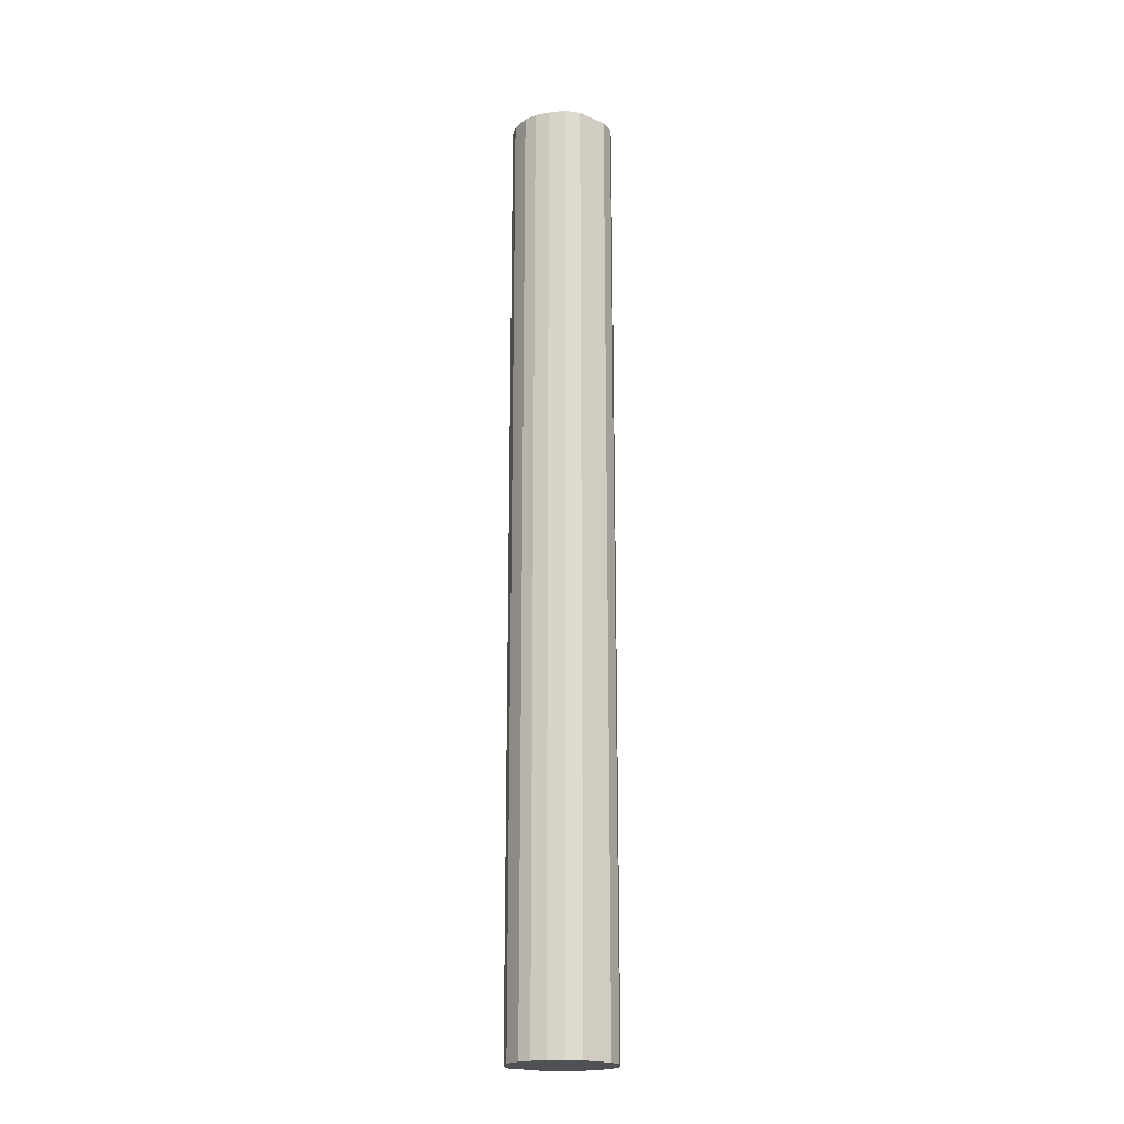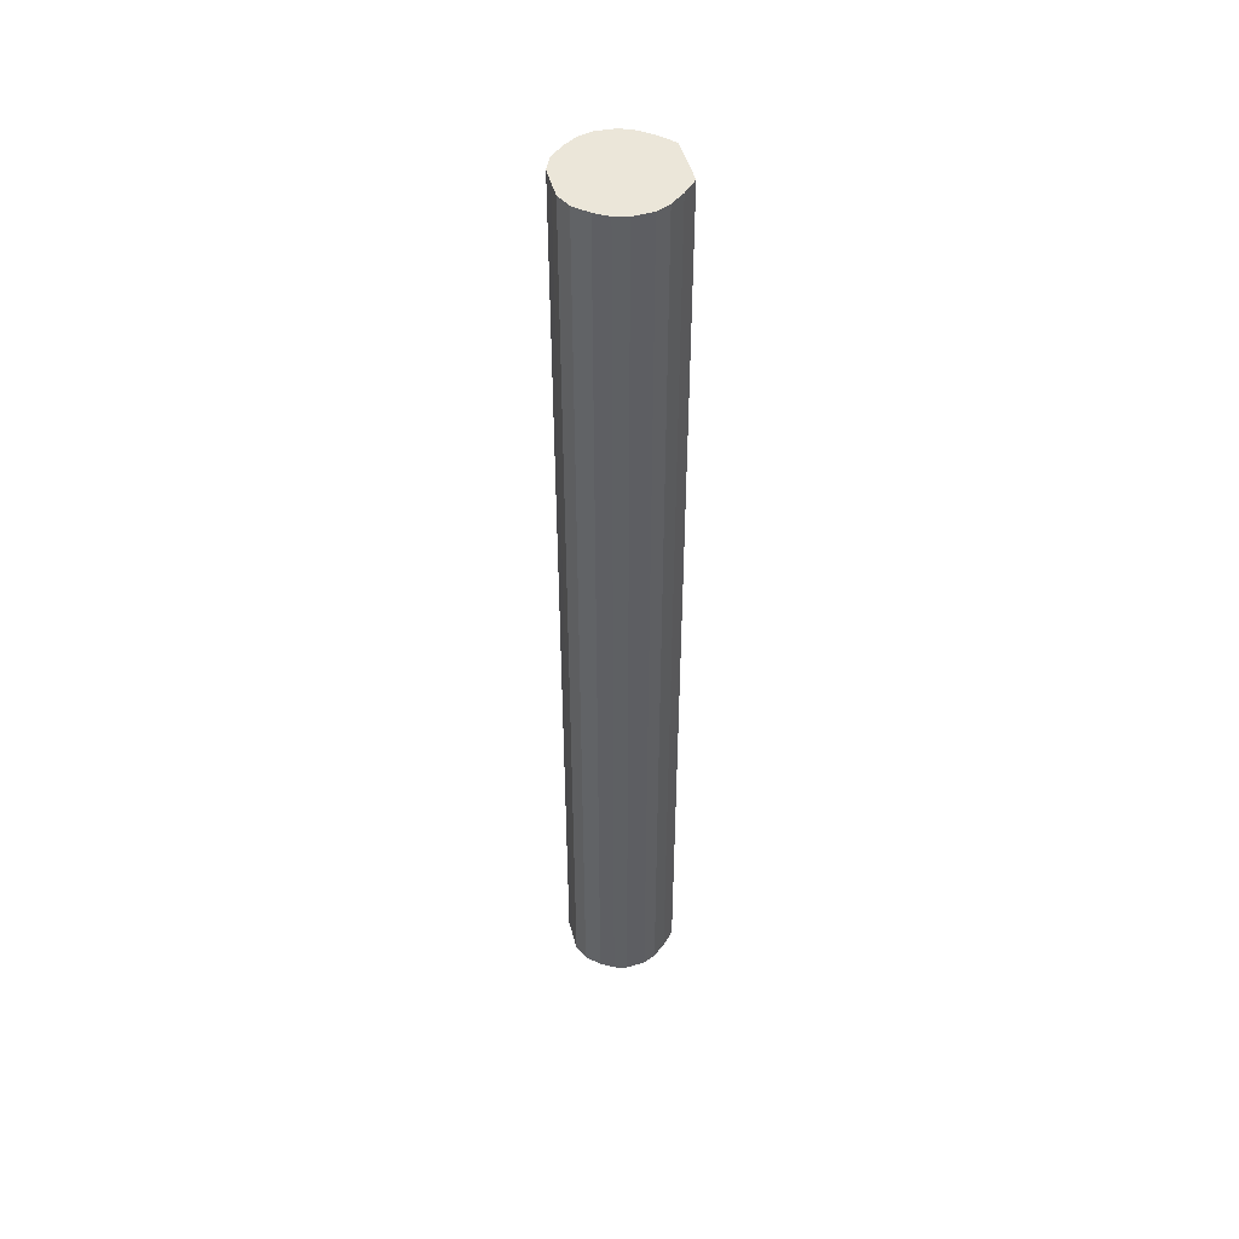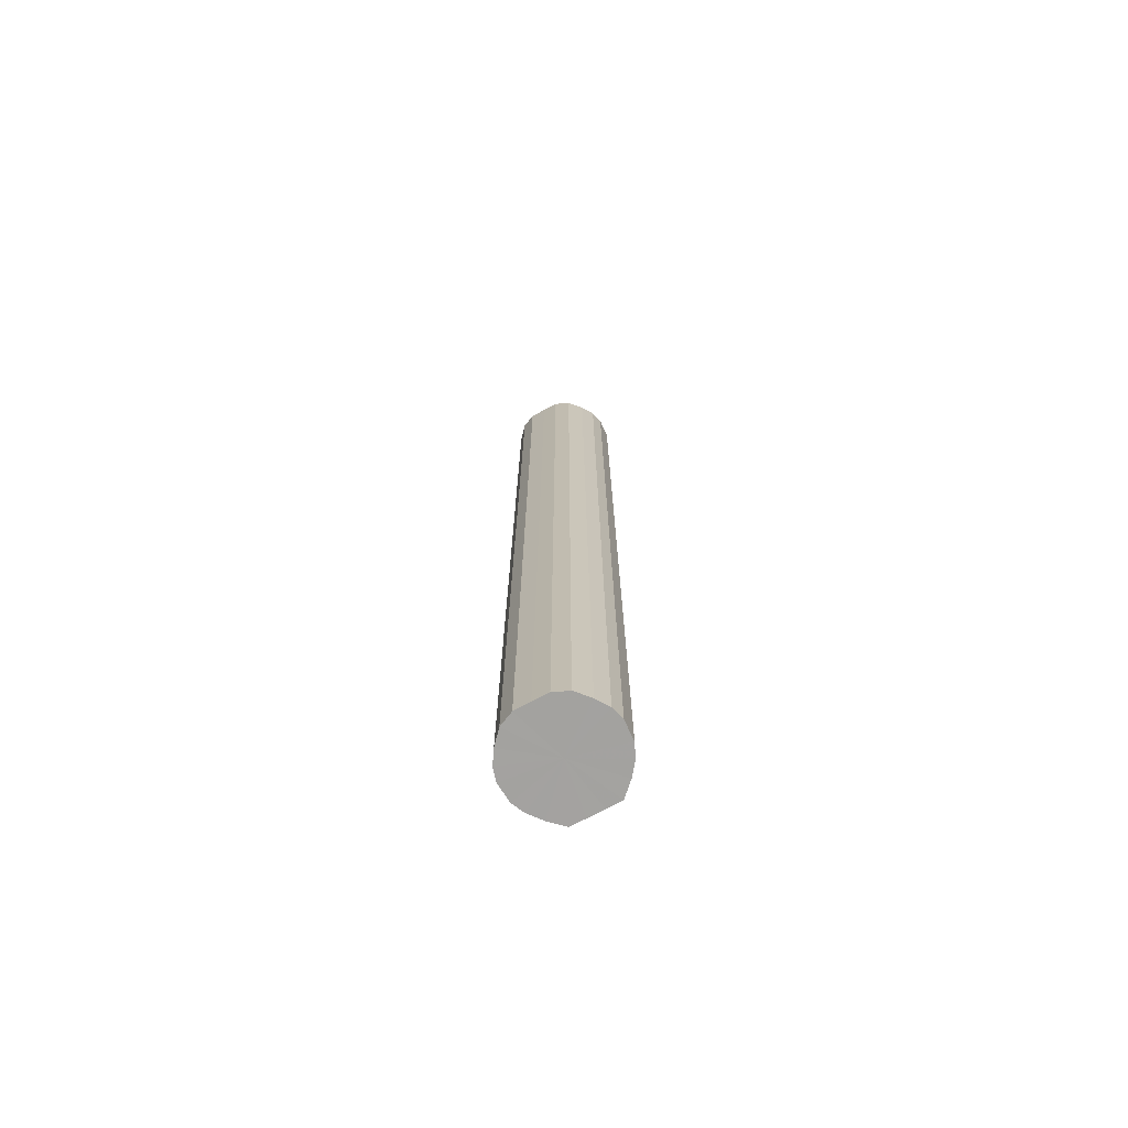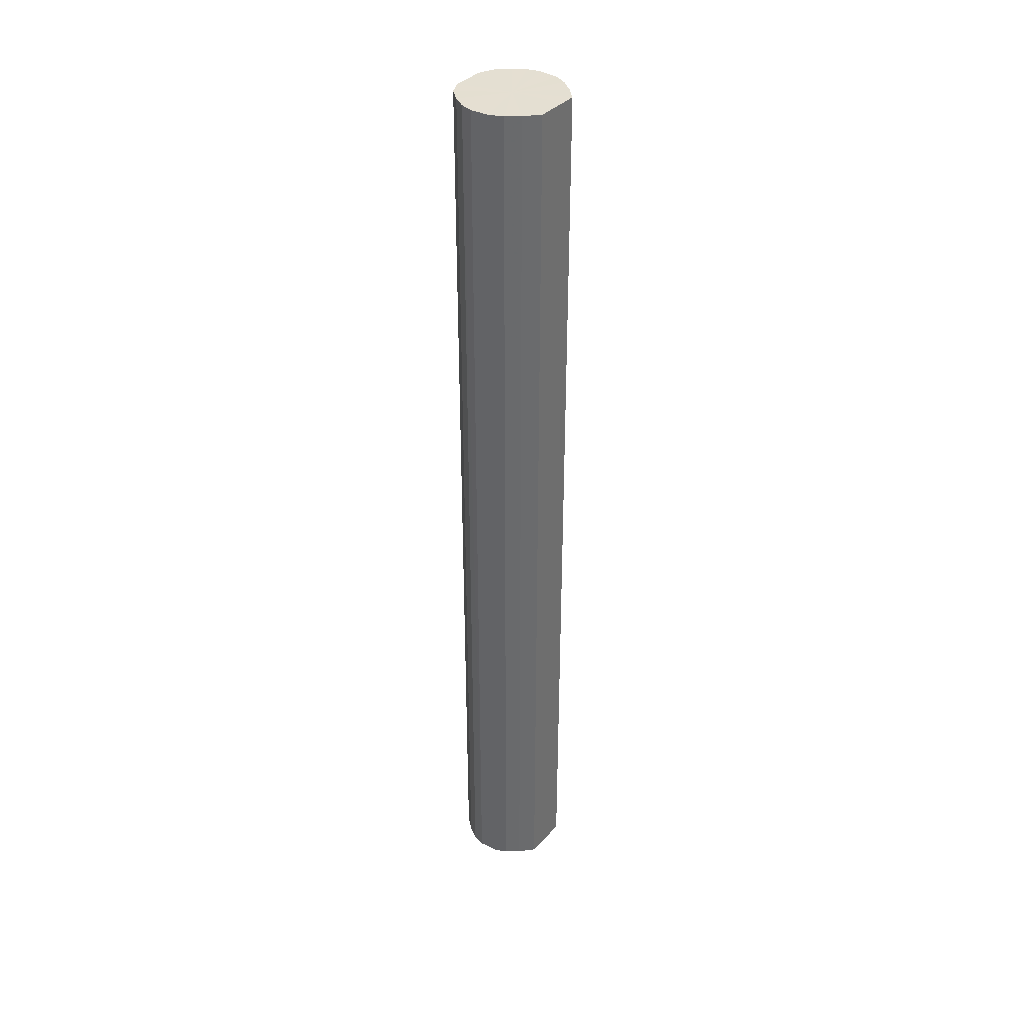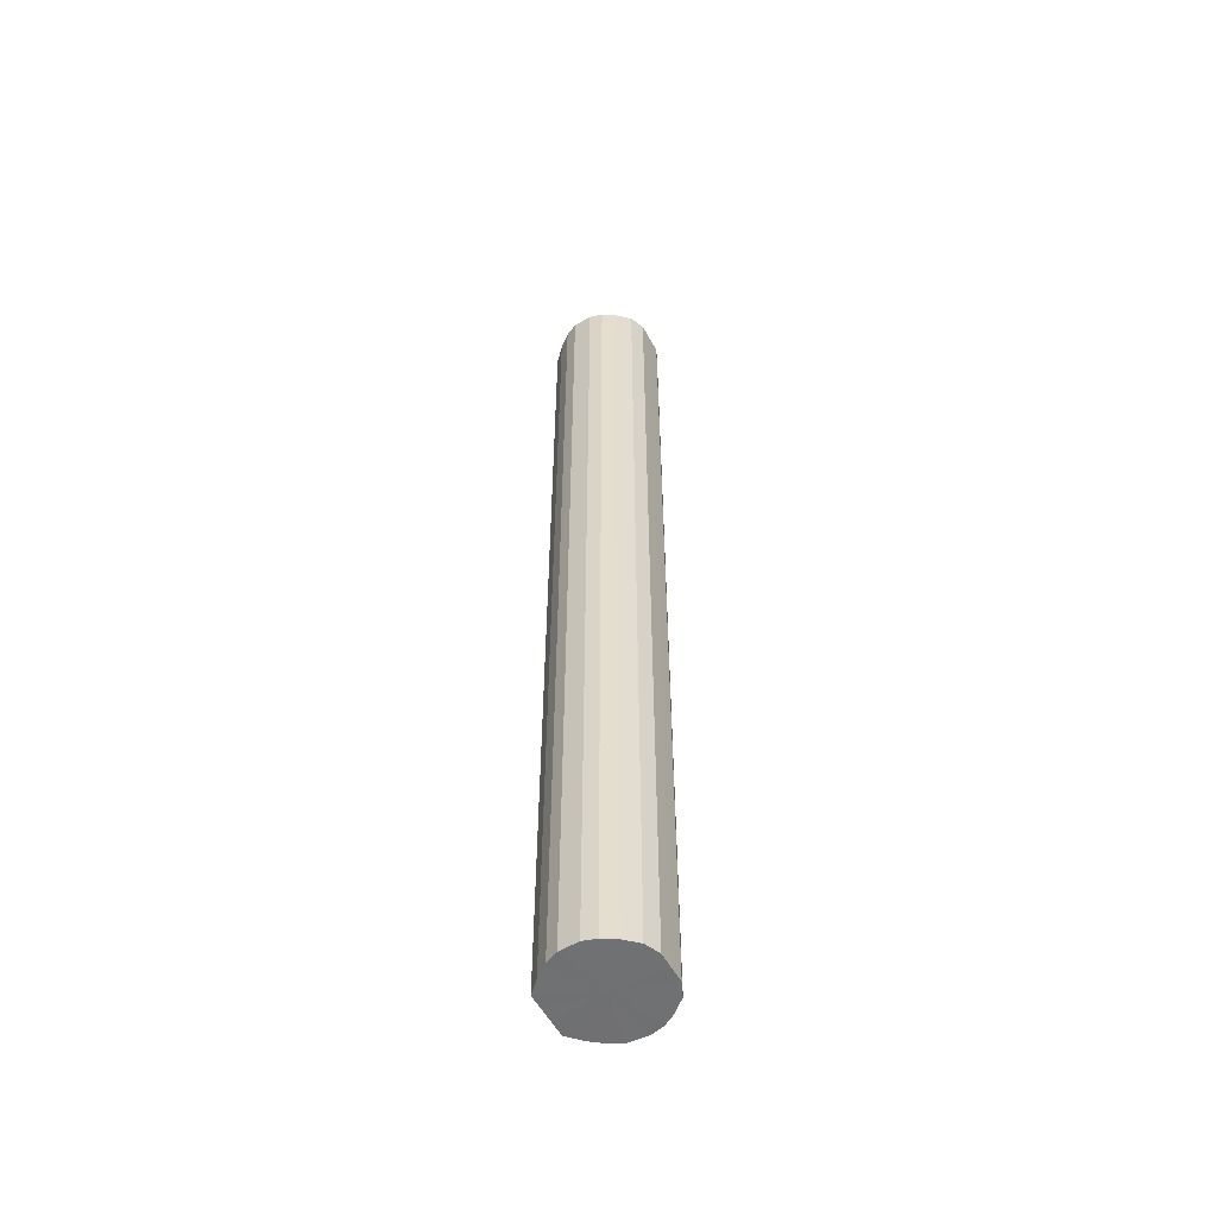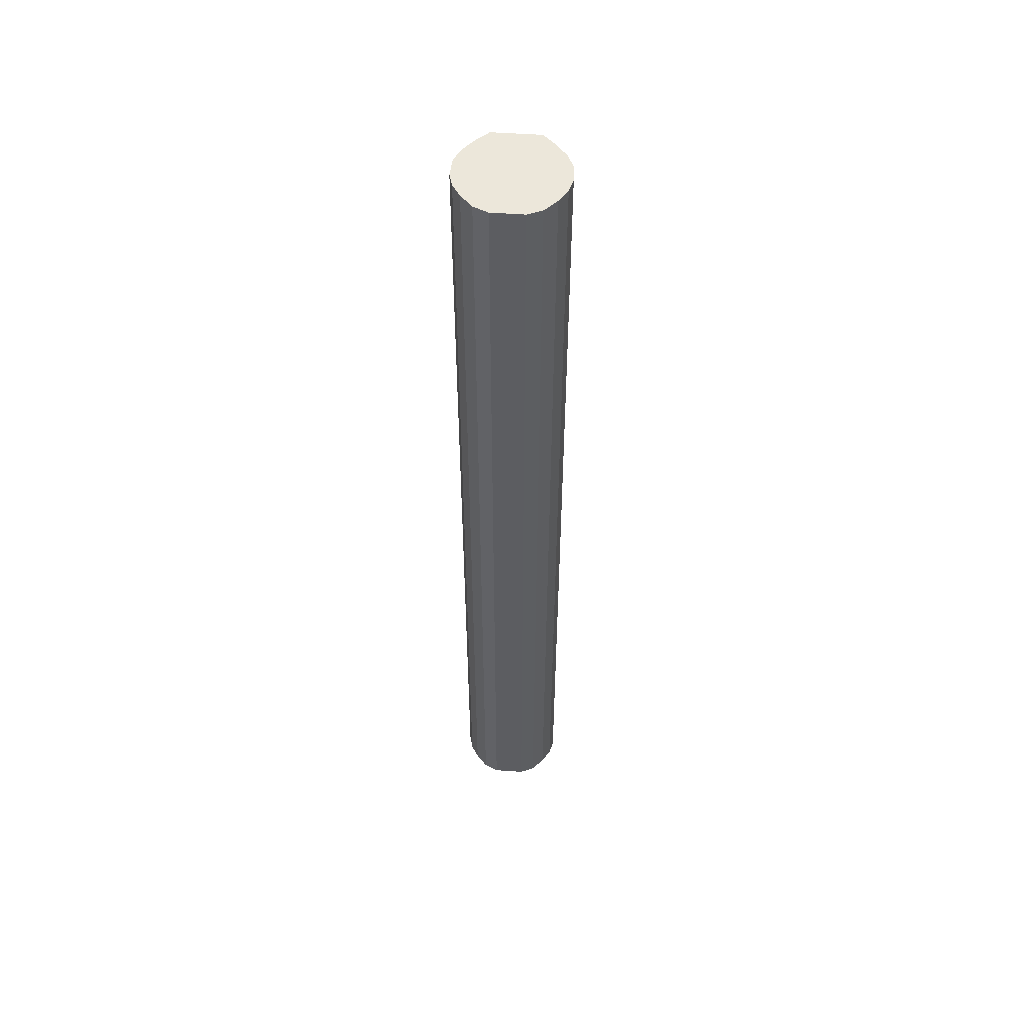
<metadata>
{"format":"obj","ext":"obj","renderer":"f3d","projection":"perspective","resolution":1024,"background":"white","views":[{"elev":-20.0,"azim":52.3,"up":"+Y"},{"elev":47.7,"azim":165.1,"up":"+Y"},{"elev":-72.6,"azim":118.2,"up":"+Y"},{"elev":37.2,"azim":-143.3,"up":"+Y"},{"elev":-55.1,"azim":28.5,"up":"+Y"},{"elev":52.7,"azim":94.4,"up":"+Y"}]}
</metadata>
<code>
o 11302
v 2229 1855 14.68
v 2229 1855 14.66
v 2229 1857 14.68
v 2229 1855 14.64
v 2229 1857 14.66
v 2229 1855 14.71
v 2229 1857 14.71
v 2229 1855 14.62
v 2229 1857 14.64
v 2229 1855 14.73
v 2229 1857 14.73
v 2229 1855 14.61
v 2229 1857 14.62
v 2229 1855 14.75
v 2229 1857 14.75
v 2229 1855 14.6
v 2229 1857 14.61
v 2229 1855 14.76
v 2229 1857 14.76
v 2229 1855 14.6
v 2229 1857 14.6
v 2229 1855 14.77
v 2229 1857 14.77
v 2229 1855 14.61
v 2229 1857 14.6
v 2229 1855 14.77
v 2229 1857 14.77
v 2229 1855 14.63
v 2229 1857 14.61
v 2229 1855 14.76
v 2229 1857 14.76
v 2229 1855 14.65
v 2229 1857 14.63
v 2229 1855 14.74
v 2229 1857 14.74
v 2229 1855 14.67
v 2229 1857 14.65
v 2229 1855 14.72
v 2229 1857 14.72
v 2229 1855 14.7
v 2229 1857 14.67
v 2229 1857 14.7
v 2229 1857 14.68
v 2229 1855 14.66
v 2229 1857 14.66
v 2229 1855 14.64
v 2229 1857 14.64
v 2229 1857 14.71
v 2229 1855 14.68
v 2229 1857 14.73
v 2229 1855 14.71
v 2229 1855 14.62
v 2229 1857 14.62
v 2229 1857 14.75
v 2229 1855 14.73
v 2229 1857 14.76
v 2229 1855 14.75
v 2229 1855 14.61
v 2229 1857 14.61
v 2229 1857 14.77
v 2229 1855 14.76
v 2229 1857 14.77
v 2229 1855 14.77
v 2229 1855 14.6
v 2229 1857 14.6
v 2229 1857 14.76
v 2229 1855 14.77
v 2229 1857 14.74
v 2229 1855 14.76
v 2229 1855 14.6
v 2229 1857 14.6
v 2229 1857 14.72
v 2229 1855 14.74
v 2229 1857 14.7
v 2229 1855 14.72
v 2229 1855 14.61
v 2229 1857 14.61
v 2229 1857 14.67
v 2229 1855 14.7
v 2229 1857 14.65
v 2229 1855 14.67
v 2229 1855 14.63
v 2229 1857 14.63
v 2229 1855 14.65
v 2229 1855 14.68
v 2229 1855 14.66
v 2229 1855 14.68
v 2229 1855 14.64
v 2229 1855 14.71
v 2229 1855 14.62
v 2229 1855 14.73
v 2229 1855 14.61
v 2229 1855 14.75
v 2229 1855 14.6
v 2229 1855 14.76
v 2229 1855 14.6
v 2229 1855 14.77
v 2229 1855 14.61
v 2229 1855 14.77
v 2229 1855 14.63
v 2229 1855 14.76
v 2229 1855 14.65
v 2229 1855 14.74
v 2229 1855 14.67
v 2229 1855 14.72
v 2229 1855 14.7
v 2229 1857 14.68
v 2229 1857 14.68
v 2229 1857 14.66
v 2229 1857 14.71
v 2229 1857 14.64
v 2229 1857 14.73
v 2229 1857 14.62
v 2229 1857 14.75
v 2229 1857 14.61
v 2229 1857 14.76
v 2229 1857 14.6
v 2229 1857 14.77
v 2229 1857 14.6
v 2229 1857 14.77
v 2229 1857 14.61
v 2229 1857 14.76
v 2229 1857 14.63
v 2229 1857 14.74
v 2229 1857 14.65
v 2229 1857 14.72
v 2229 1857 14.67
v 2229 1857 14.7
f 1 2 3
f 2 4 5
f 6 1 7
f 4 8 9
f 10 6 11
f 8 12 13
f 14 10 15
f 12 16 17
f 18 14 19
f 16 20 21
f 22 18 23
f 20 24 25
f 26 22 27
f 24 28 29
f 30 26 31
f 28 32 33
f 34 30 35
f 32 36 37
f 38 34 39
f 36 40 41
f 40 38 42
f 43 44 45
f 45 46 47
f 48 49 43
f 50 51 48
f 47 52 53
f 54 55 50
f 56 57 54
f 53 58 59
f 60 61 56
f 62 63 60
f 59 64 65
f 66 67 62
f 68 69 66
f 65 70 71
f 72 73 68
f 74 75 72
f 71 76 77
f 78 79 74
f 80 81 78
f 77 82 83
f 83 84 80
f 85 86 87
f 85 88 86
f 85 87 89
f 85 90 88
f 85 89 91
f 85 92 90
f 85 91 93
f 85 94 92
f 85 93 95
f 85 96 94
f 85 95 97
f 85 98 96
f 85 97 99
f 85 100 98
f 85 99 101
f 85 102 100
f 85 101 103
f 85 104 102
f 85 103 105
f 85 106 104
f 85 105 106
f 107 108 109
f 107 110 108
f 107 109 111
f 107 112 110
f 107 111 113
f 107 114 112
f 107 113 115
f 107 116 114
f 107 115 117
f 107 118 116
f 107 117 119
f 107 120 118
f 107 119 121
f 107 122 120
f 107 121 123
f 107 124 122
f 107 123 125
f 107 126 124
f 107 125 127
f 107 128 126
f 107 127 128

</code>
